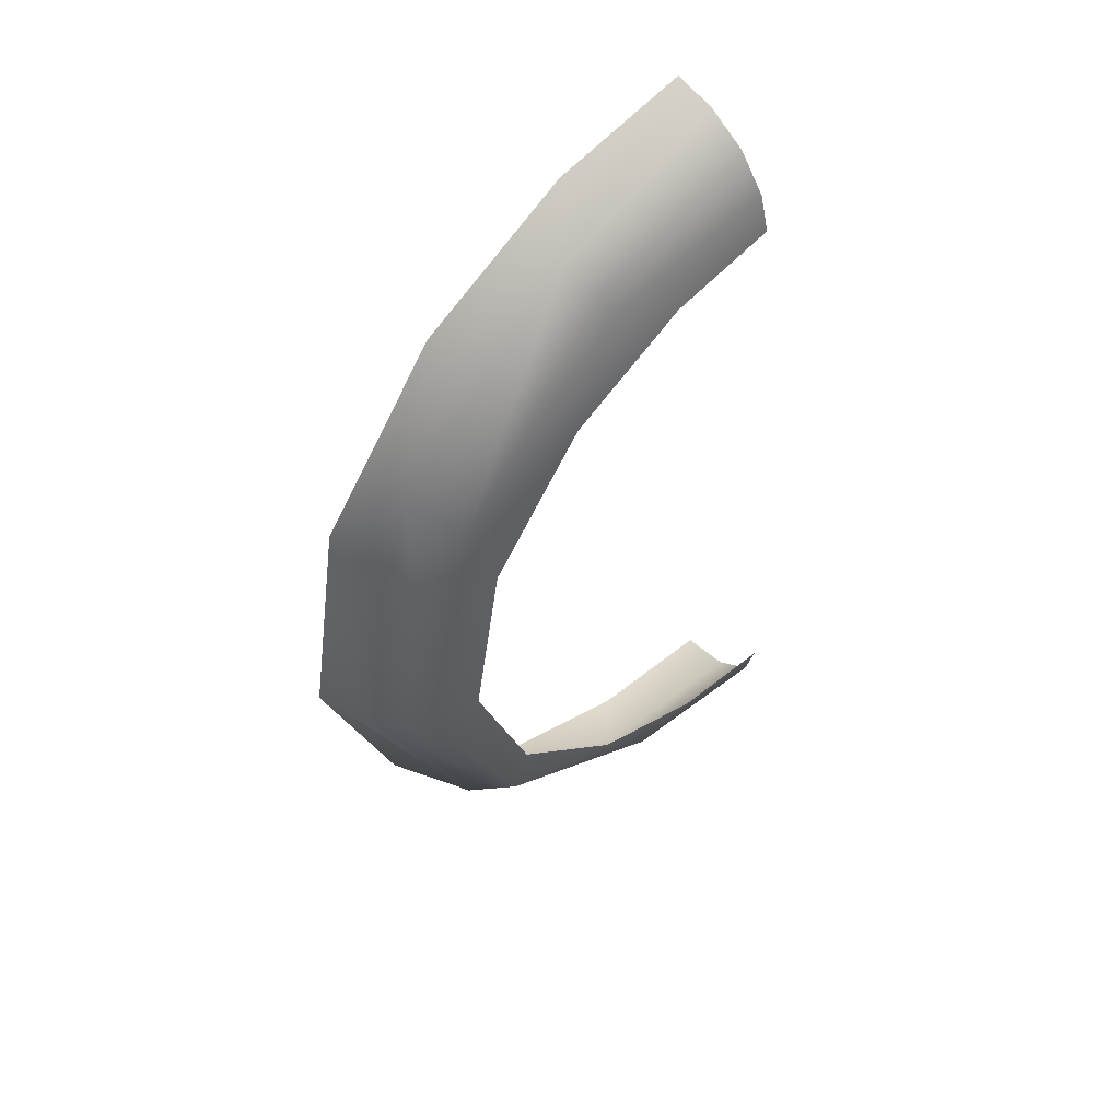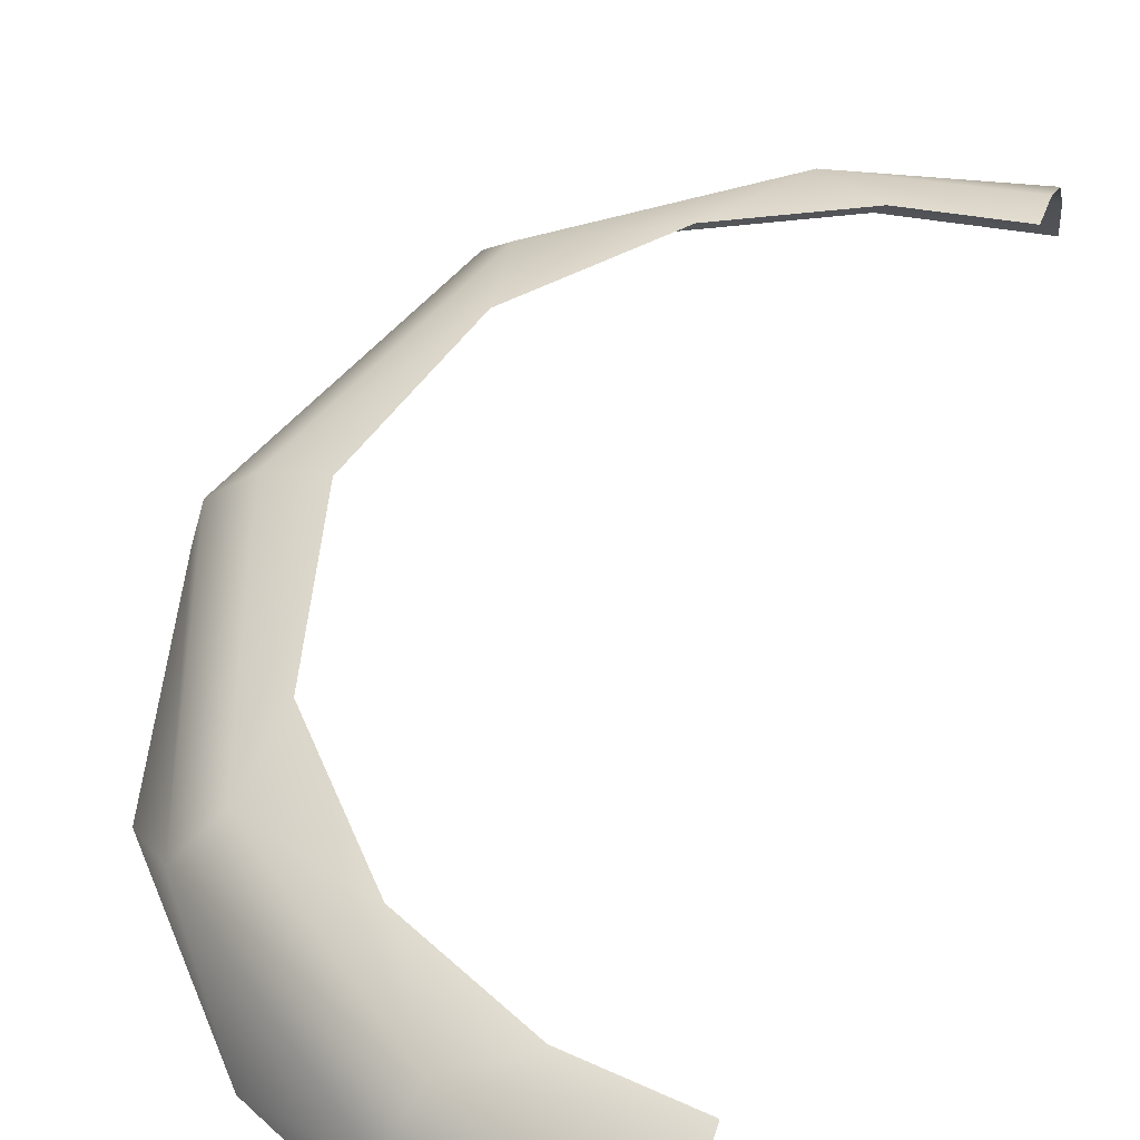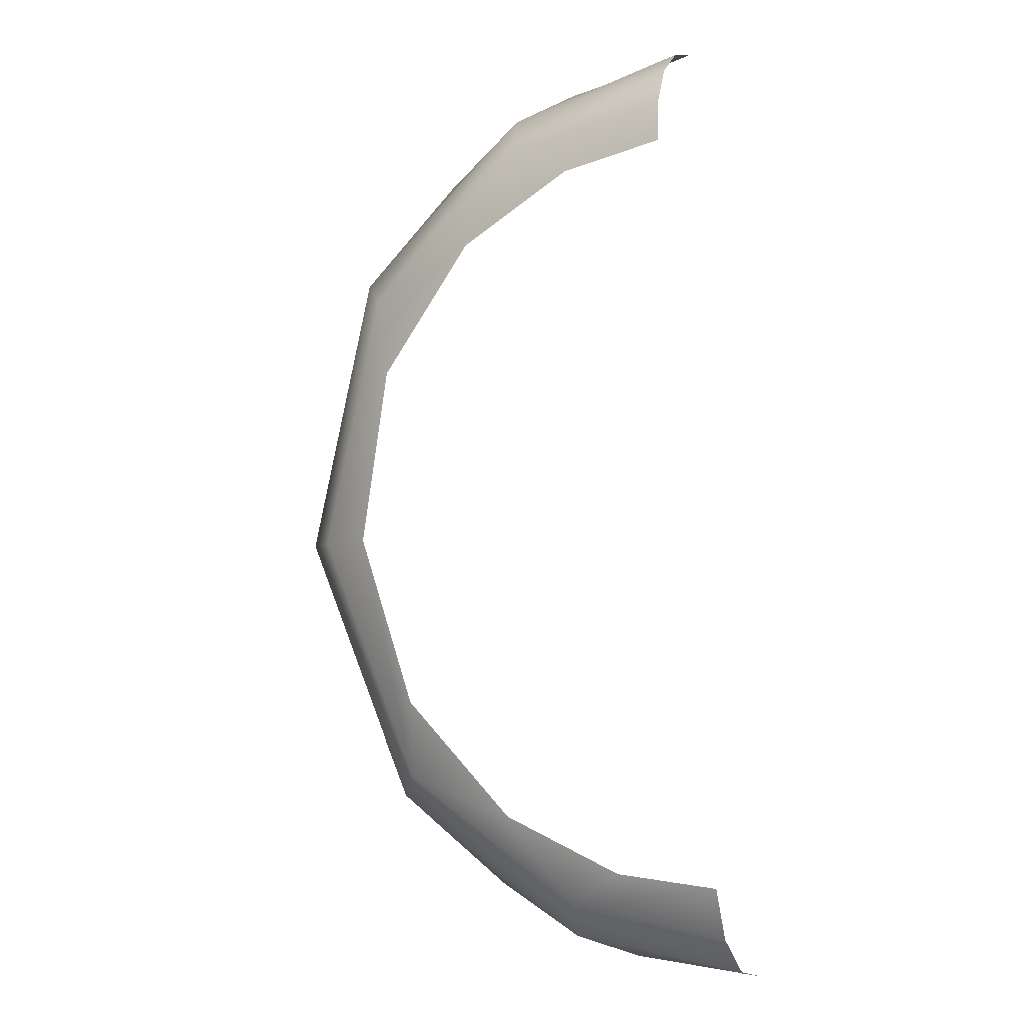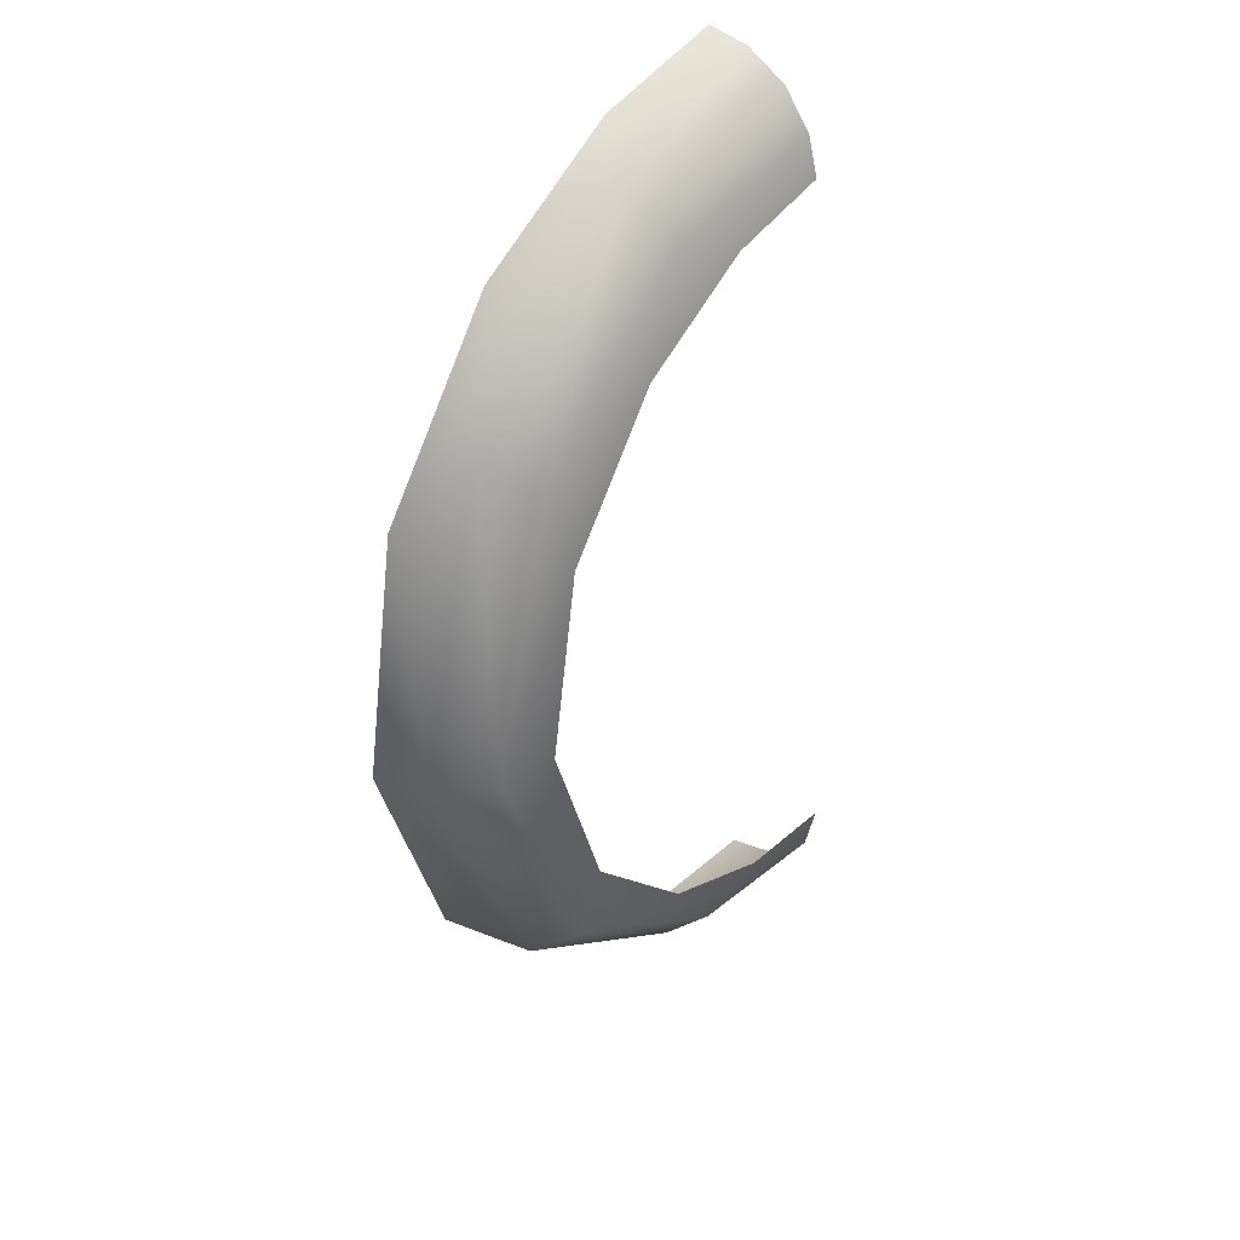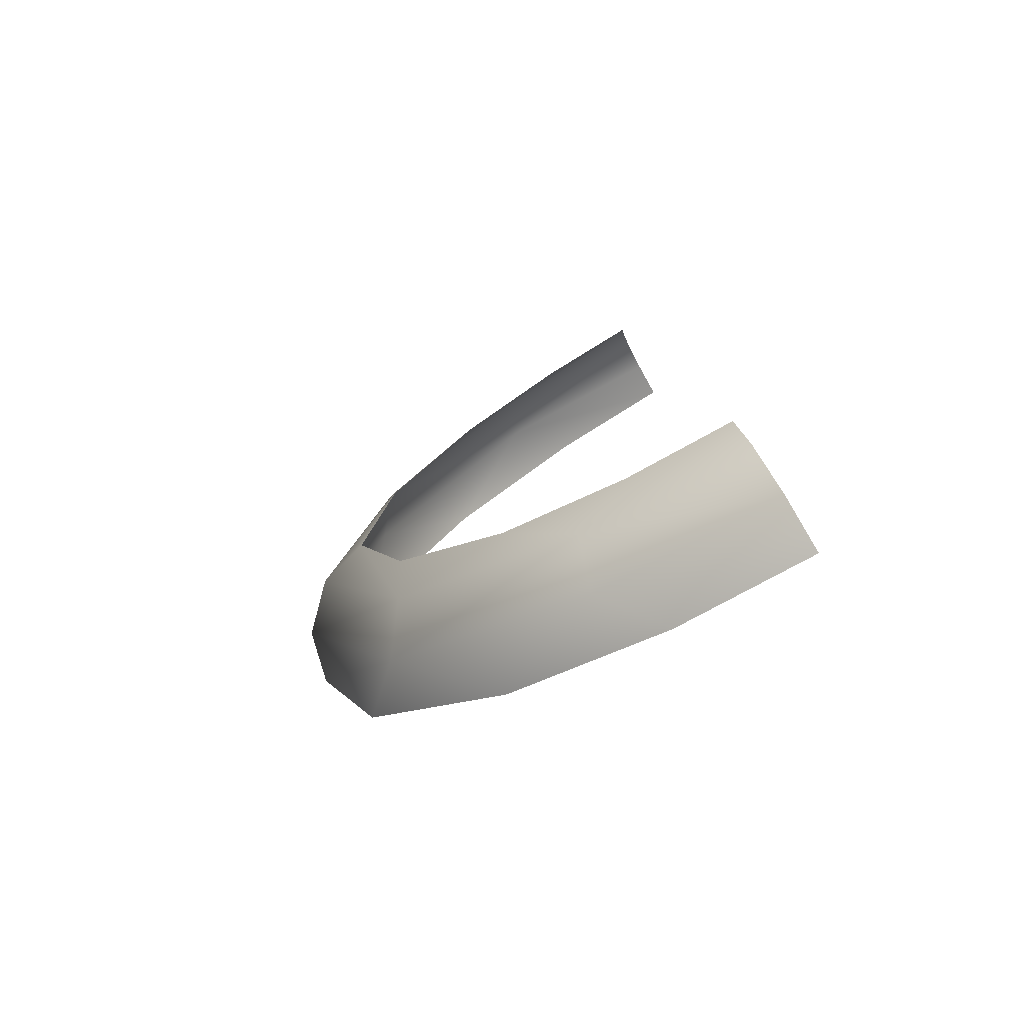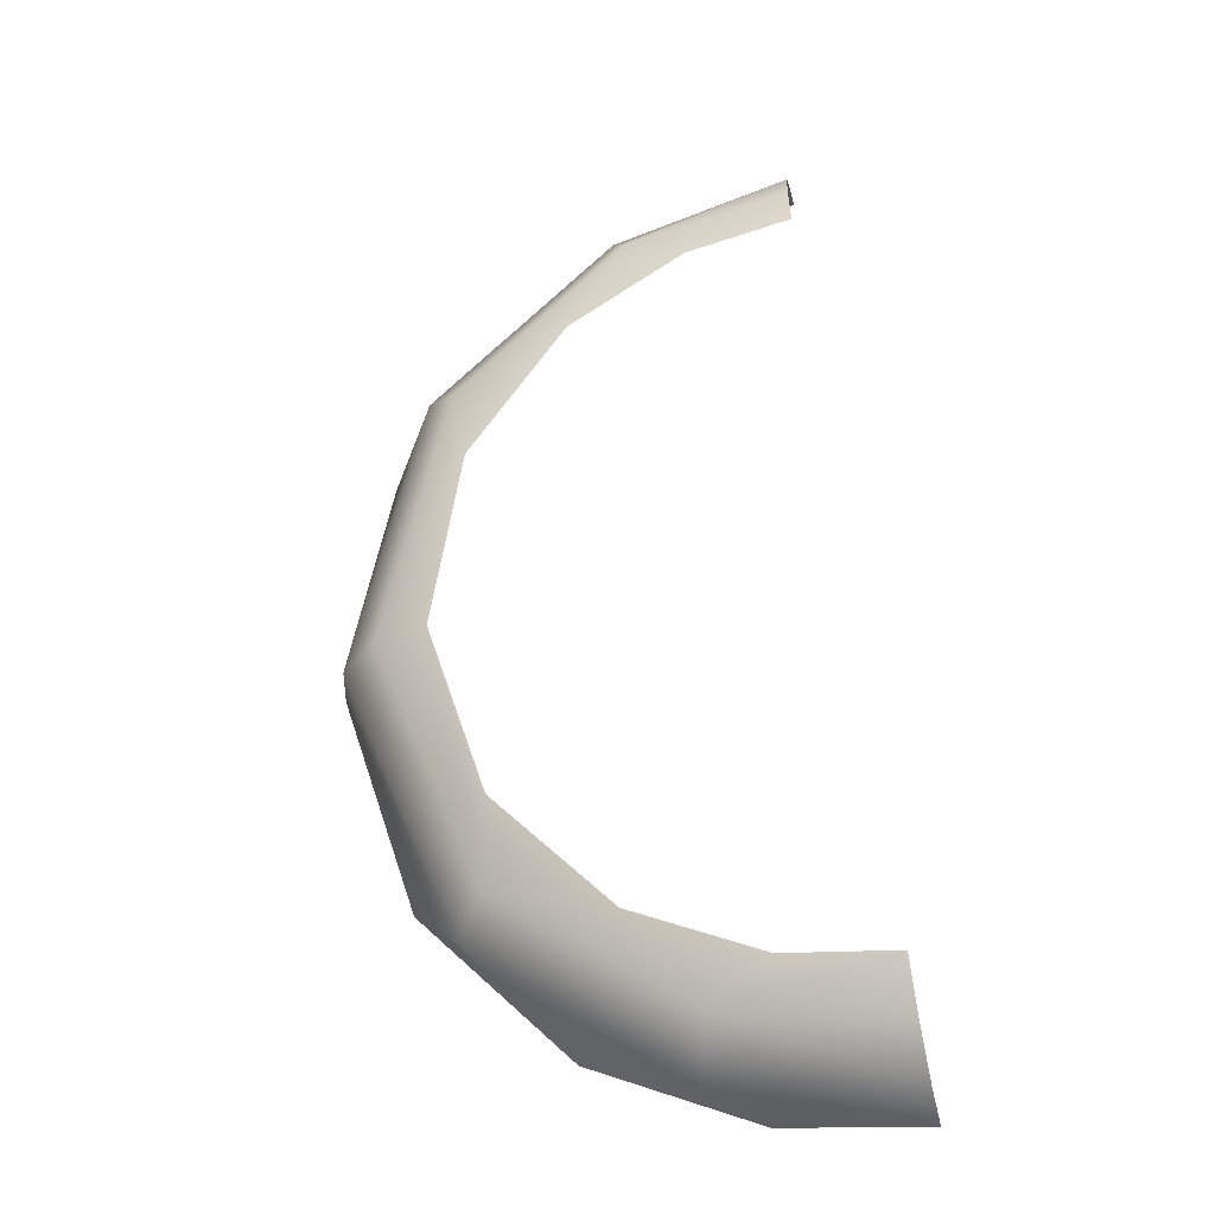
<metadata>
{"format":"obj","ext":"obj","renderer":"f3d","projection":"perspective","resolution":1024,"background":"white","views":[{"elev":55.4,"azim":138.3,"up":"+Z"},{"elev":49.3,"azim":-156.5,"up":"+Y"},{"elev":-0.1,"azim":-153.9,"up":"+Z"},{"elev":37.5,"azim":129.4,"up":"+Z"},{"elev":-76.3,"azim":-150.2,"up":"+Z"},{"elev":-30.5,"azim":-168.0,"up":"+Z"}]}
</metadata>
<code>
o Group171/mesh212/mesh212-geometry#mesh212-geometry
v 0.09581 -0.383 -0.118
v 0.05158 -0.383 -0.07732
v 0.05668 -0.3941 -0.06746
v 0.06552 -0.3793 -0.1039
v 0.009072 -0.3878 -0.05866
v 0.1052 -0.3941 -0.1121
v 0.09095 -0.3793 -0.1391
v 0.03496 -0.3793 -0.08537
v 0.008264 -0.3813 -0.06845
v 0.009603 -0.3976 -0.05223
v 0.1129 -0.383 -0.1881
v 0.08476 -0.4083 -0.08227
v 0.007386 -0.3793 -0.07908
v 0.00977 -0.4083 -0.0502
v 0.124 -0.3941 -0.189
v 0.04533 -0.4083 -0.05831
v 0.1176 -0.4083 -0.1276
v 0.0988 -0.3793 -0.1869
v 0.08454 -0.383 -0.2545
v 0.09284 -0.3941 -0.2619
v 0.1277 -0.4083 -0.1893
v 0.08321 -0.3793 -0.2329
v 0.03425 -0.383 -0.2873
v 0.05236 -0.3793 -0.2634
v 0.1076 -0.4083 -0.2486
v 0.03766 -0.3941 -0.2979
v 0.06778 -0.4083 -0.2879
v -0.01114 -0.3941 -0.3036
v 0.01916 -0.3793 -0.2767
v 0.02496 -0.4083 -0.3051
v -0.01145 -0.4083 -0.3072
v -0.01023 -0.383 -0.2925
v -0.009065 -0.3793 -0.2784
f 1 2 3
f 3 2 1
f 1 4 2
f 2 4 1
f 3 2 5
f 5 2 3
f 6 1 3
f 3 1 6
f 1 7 4
f 4 7 1
f 4 8 2
f 2 8 4
f 2 9 5
f 5 9 2
f 5 10 3
f 3 10 5
f 11 1 6
f 6 1 11
f 3 12 6
f 6 12 3
f 11 7 1
f 1 7 11
f 2 8 13
f 13 8 2
f 2 13 9
f 9 13 2
f 3 10 14
f 14 10 3
f 15 11 6
f 6 11 15
f 3 16 12
f 12 16 3
f 17 6 12
f 12 6 17
f 11 18 7
f 7 18 11
f 3 14 16
f 16 14 3
f 15 19 11
f 11 19 15
f 15 6 17
f 17 6 15
f 11 19 18
f 18 19 11
f 15 20 19
f 19 20 15
f 21 15 17
f 17 15 21
f 18 19 22
f 22 19 18
f 20 15 21
f 21 15 20
f 20 23 19
f 19 23 20
f 19 24 22
f 22 24 19
f 20 21 25
f 25 21 20
f 20 26 23
f 23 26 20
f 19 23 24
f 24 23 19
f 20 25 27
f 27 25 20
f 20 27 26
f 26 27 20
f 23 26 28
f 28 26 23
f 24 23 29
f 29 23 24
f 26 27 30
f 30 27 26
f 26 31 28
f 28 31 26
f 23 28 32
f 32 28 23
f 23 33 29
f 29 33 23
f 26 30 31
f 31 30 26
f 23 32 33
f 33 32 23

</code>
